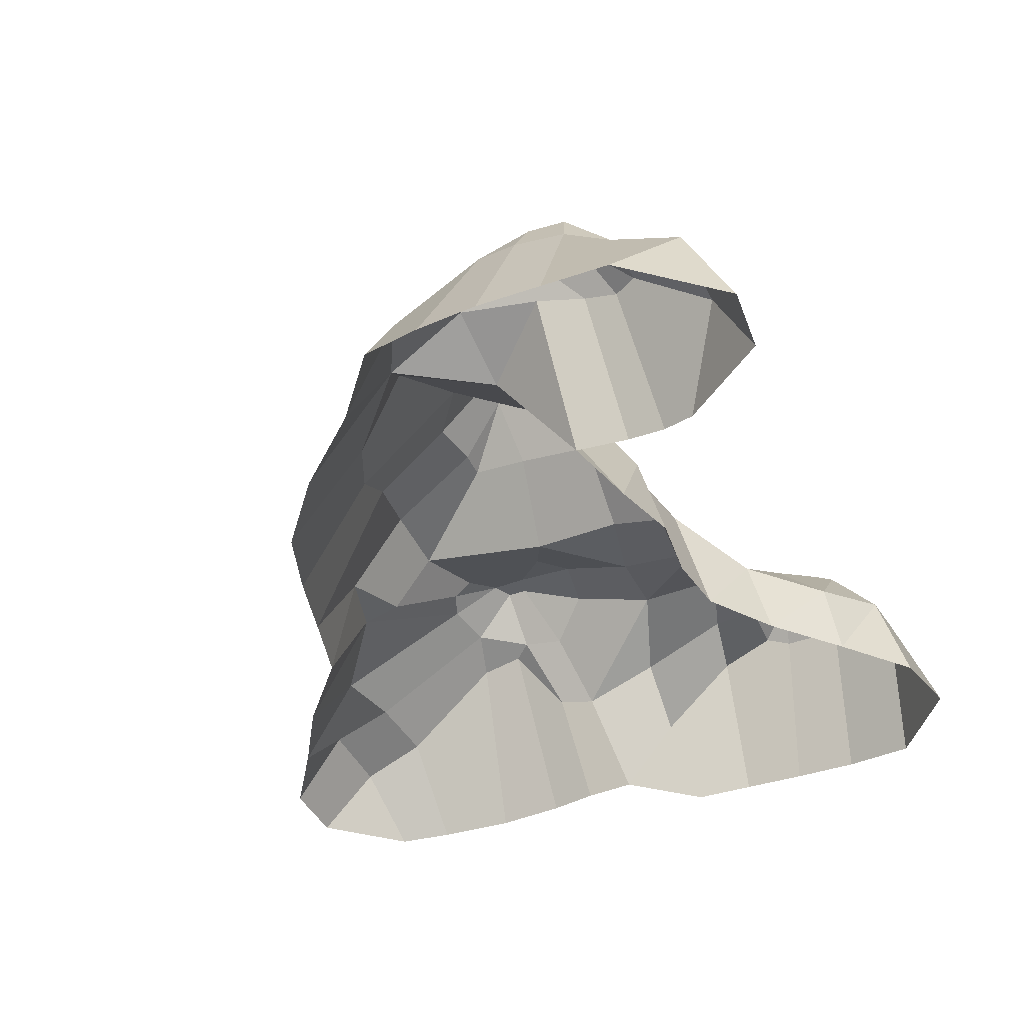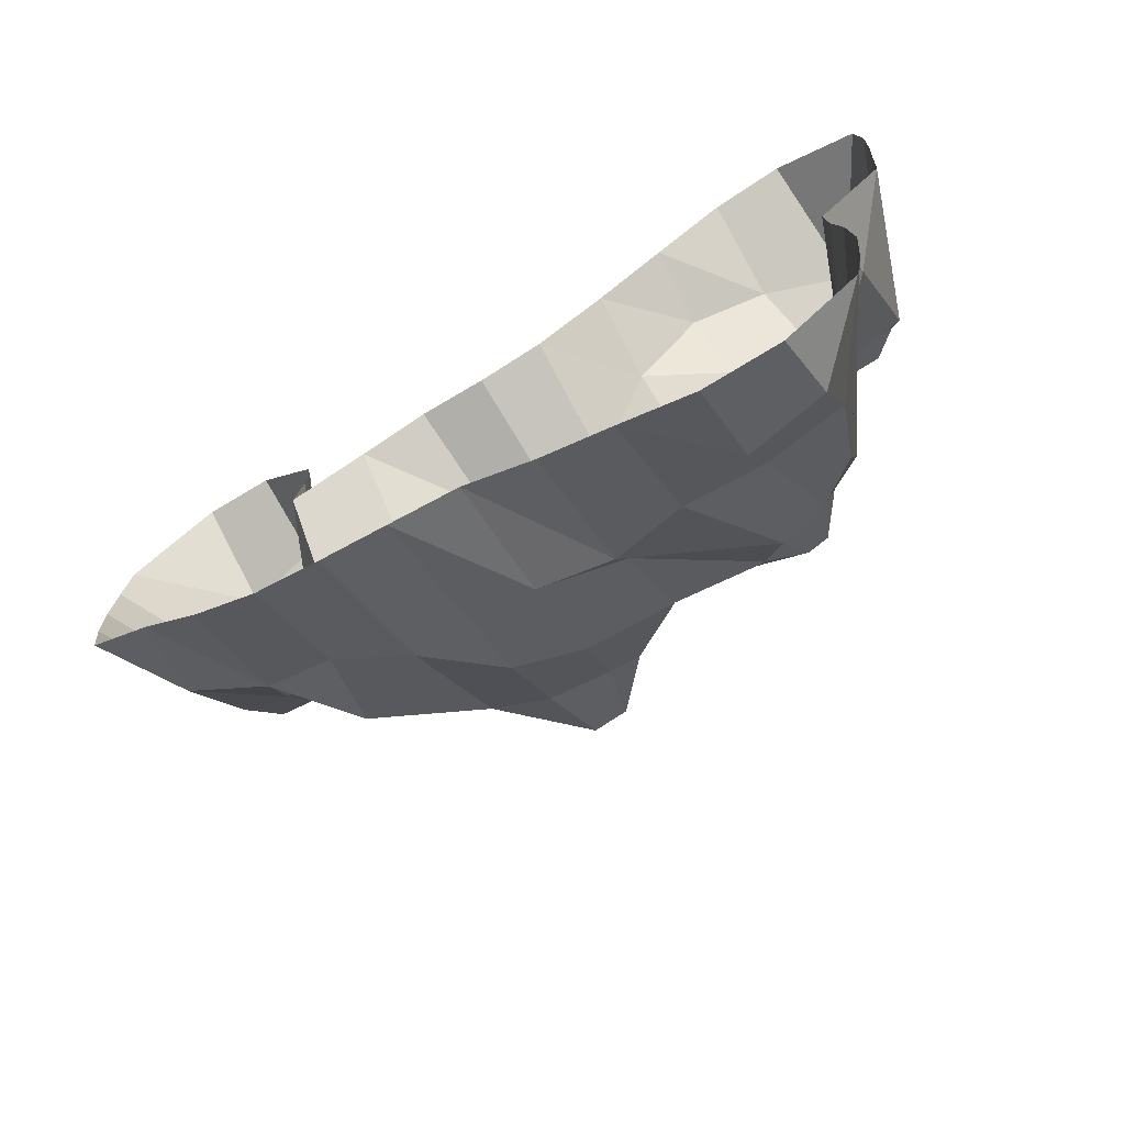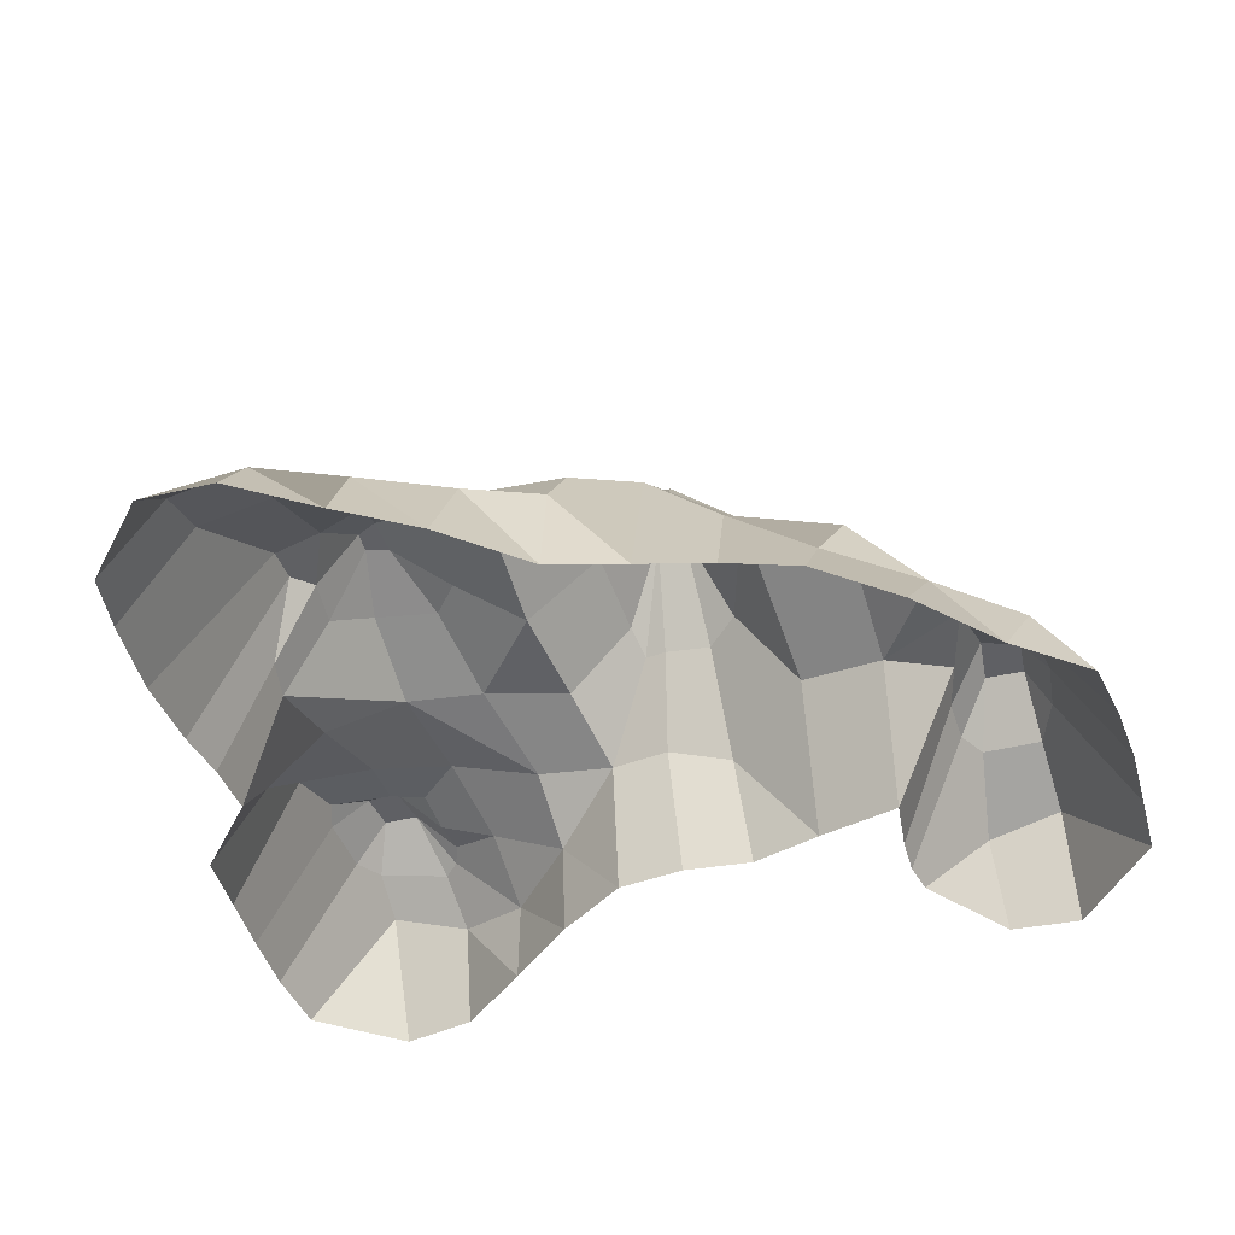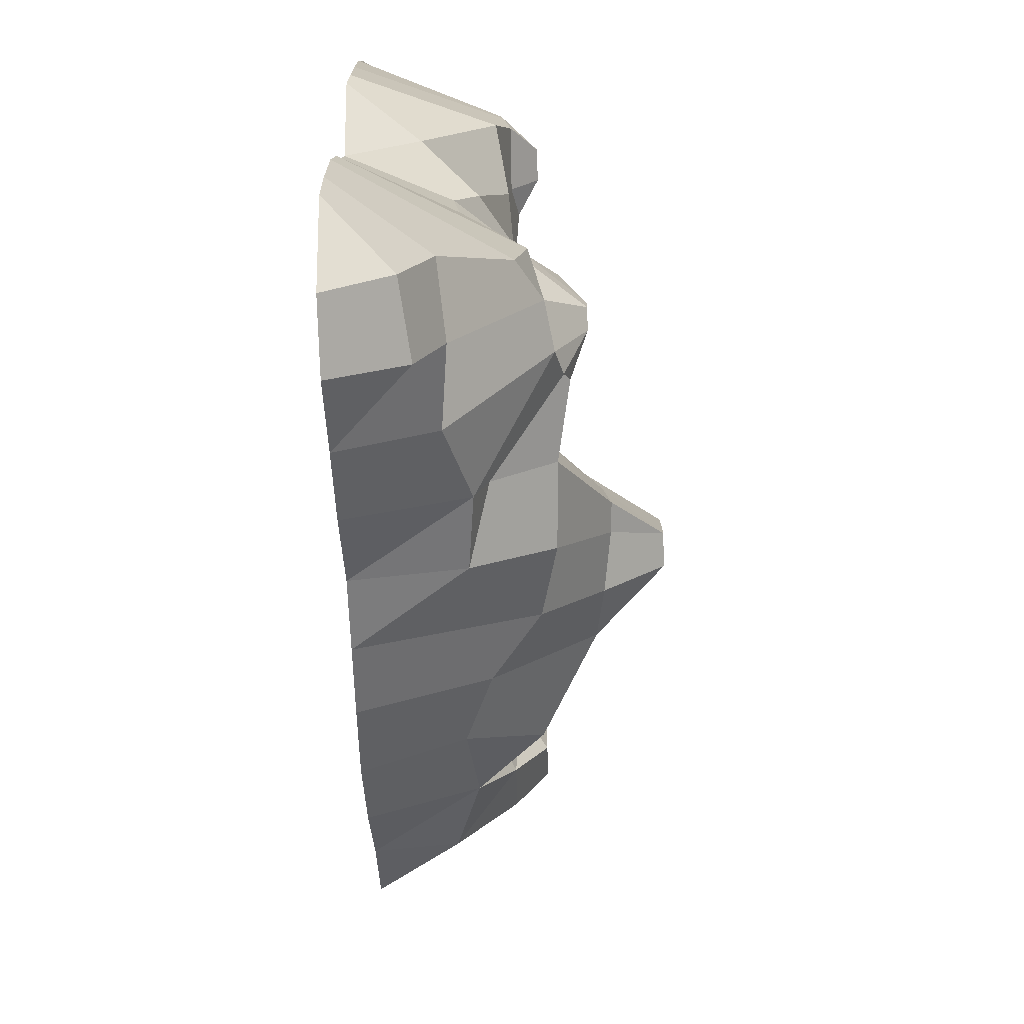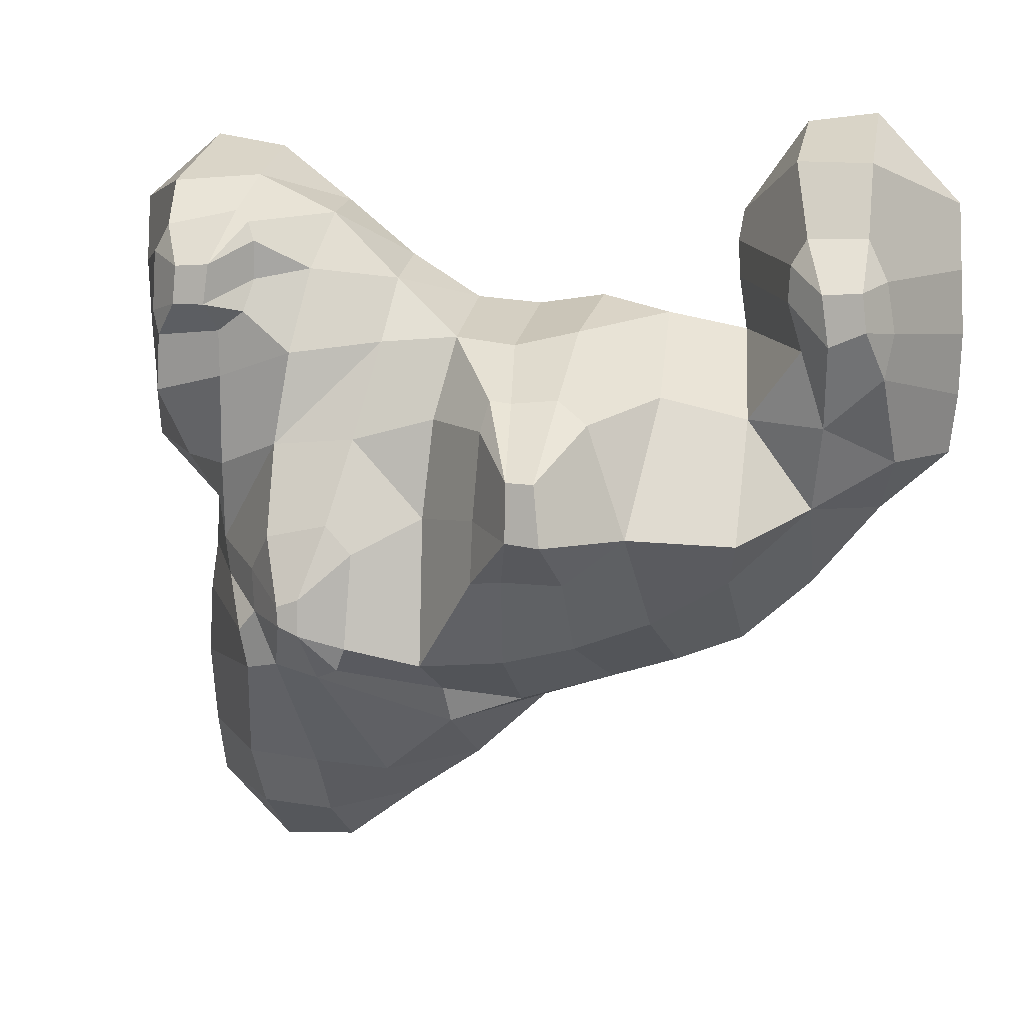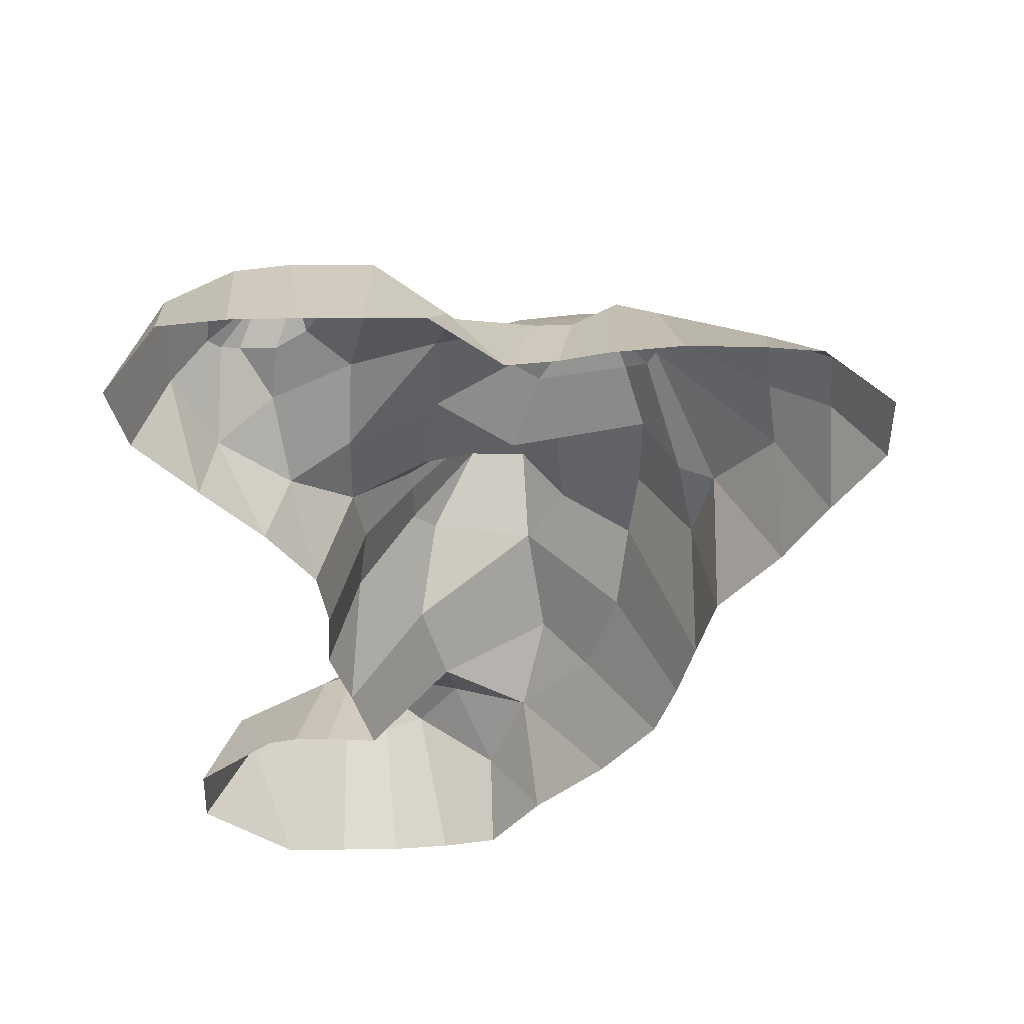
<metadata>
{"format":"obj","ext":"obj","renderer":"f3d","projection":"perspective","resolution":1024,"background":"white","views":[{"elev":-40.4,"azim":-64.1,"up":"+Y"},{"elev":-74.5,"azim":31.8,"up":"+Z"},{"elev":-45.2,"azim":-161.6,"up":"+Y"},{"elev":-75.9,"azim":91.5,"up":"+Z"},{"elev":9.2,"azim":-168.1,"up":"+Z"},{"elev":-43.8,"azim":93.9,"up":"+Y"}]}
</metadata>
<code>
v -12.6 1e-06 14.4
v -10.05 0 14.11
v 10.16 0 13.2
v 12.79 0 13.66
v -15.65 0 11.12
v -12.65 3.608 12.61
v -9.923 3.018 12.67
v -7.735 0 10.84
v 7.548 0 11.16
v 10.03 3.526 12.15
v 12.97 4.57 11.95
v 15.73 0 11.23
v -15.77 0 8.699
v -12.58 6.634 8.216
v -11.18 6.634 8.126
v -7.534 0 9.706
v 5.012 0 9.08
v 7.352 2.83 10.74
v 11.04 6.788 8.957
v 12.29 6.788 8.893
v 15.88 1e-06 8.717
v -15.88 1e-06 6.342
v -12.72 6.634 6.847
v -11.42 6.634 6.306
v -7.599 0 8.335
v -2.432 0 7.613
v 0.02917 0 7.262
v 2.445 0 7.472
v 4.856 3.078 8.331
v 7.744 4.79 8.743
v 11.24 6.788 7.488
v 12.41 6.788 7.507
v 15.79 0 6.361
v -15.78 1e-06 4.072
v -13.32 5.37 5.111
v -7.88 0 6.407
v -4.941 0 6.984
v -2.153 3.866 6.497
v 0.1122 4.481 6.011
v 2.266 4.569 6.292
v 5.052 4.863 6.088
v 8.302 5.848 5.701
v 11.04 5.673 4.771
v 13.65 5.27 4.166
v 15.62 0 4.061
v -15.49 0 1.914
v -13.66 3.064 1.887
v -11.23 5.376 3.322
v -8.404 4.061 3.439
v -5.317 4.772 4.245
v -1.899 11.01 1.861
v -0.9198 11.01 1.905
v 2.873 5.778 3.361
v 5.883 5.966 2.569
v 8.798 6.26 2.367
v 11.39 4.621 1.347
v 13.39 2.609 1.4
v 15.48 0 1.836
v -13.01 1e-06 -0.2402
v -10.76 4.007 0.2125
v -8.309 6.464 -0.8538
v -4.643 8.5 -0.3931
v -2.094 11.01 -0.3508
v -0.8916 11.01 -0.2027
v 3.224 6.129 -0.2581
v 7.378 8.27 -3.064
v 8.174 8.27 -3.328
v 11.59 3.801 -1.625
v 13.13 1e-06 -0.6358
v -10.52 1e-06 -3.177
v -7.752 3.664 -2.693
v -5.012 4.68 -4.143
v -2.497 6.48 -4.786
v 0.01757 7.063 -5.307
v 3.11 7.142 -5.56
v 7.389 8.27 -4.404
v 8.131 8.27 -4.072
v 11.34 4.002 -2.988
v 13.21 1e-06 -2.532
v -7.885 0 -5.478
v -5.368 0 -6.45
v -2.843 0 -7.239
v -0.06886 4.069 -7.321
v 2.792 4.829 -6.891
v 10.27 6.287 -4.669
v 13.49 0 -4.33
v -0.1852 0 -8.094
v 2.613 4.309 -8.253
v 7.004 7.113 -6.162
v 8.687 6.802 -5.802
v 10.1 5.861 -6.196
v 13.62 0 -6.922
v 2.518 0 -10.56
v 5.355 3.429 -10.52
v 8.104 3.66 -10.28
v 10.84 3.402 -10.11
v 13.36 1e-06 -9.766
v 5.119 0 -12.32
v 7.86 2.666 -12.48
v 10.63 2.291 -12.39
v 13.02 1e-06 -11.8
v 7.767 0 -14.27
v 10.42 0 -14.4
v -3.202 7.959 3.553
v -2.066 7.506 4.362
v -0.4155 7.633 4.225
v 0.358 7.677 4.326
v 0.5759 8.282 3.273
v 0.7262 8.842 0.1722
v 0.7648 9.071 -2.036
v -0.3458 9.032 -1.945
v -2.483 8.763 -2.05
v 9.77 6.191 -2.348
v 9.618 6.397 -3.924
v 8.758 7.42 -0.8997
v 6.543 7.378 -0.4428
v 5.579 7.46 -1.469
v 5.823 7.638 -4.94
v 6.17 7.403 -5.801
v 9.973 6.041 7.208
v 9.712 5.436 8.364
v 9.661 5.603 9.778
v 9.926 5.399 10.46
v 10.44 5.211 10.86
v 12.96 5.528 10.35
v 13.55 5.448 9.355
v 13.64 5.542 7.165
v 13.34 5.821 6.284
v 11.03 5.775 6.474
v -12.64 4.75 9.987
v -10.5 4.845 9.99
v -9.934 4.959 9.06
v -9.889 5.352 7.781
v -10.41 5.508 6.063
v -13.63 5.076 6.714
v -13.34 5.059 8.522
f 1 2 7 6
f 3 4 11 10
f 136 130 14
f 130 131 15 14
f 131 132 15
f 123 124 19
f 124 125 20 19
f 125 126 20
f 135 136 14 23
f 14 15 24 23
f 15 132 133 24
f 17 18 29
f 122 123 19
f 19 20 32 31
f 20 126 127 32
f 35 135 23
f 26 27 39 38
f 27 28 40 39
f 28 29 40
f 29 30 42 41
f 129 120 31
f 31 32 128 129
f 32 127 128
f 34 35 47 46
f 24 48 35 23
f 134 48 24 133
f 36 37 50 49
f 104 105 51
f 105 106 52 51
f 106 107 52
f 40 41 54 53
f 41 42 55
f 42 43 56 55
f 43 44 57 56
f 44 45 58 57
f 47 60 59
f 48 49 60
f 49 50 62 61
f 62 104 51 63
f 51 52 64 63
f 52 108 109 64
f 53 54 65
f 54 55 115 116
f 55 56 68
f 56 57 69 68
f 60 71 70
f 61 62 72 71
f 62 63 112
f 63 64 111 112
f 64 110 111
f 65 117 118 75
f 66 67 77 76
f 67 113 114 77
f 68 69 79 78
f 71 72 81 80
f 72 73 82 81
f 73 74 83 82
f 74 75 84 83
f 75 118 119 84
f 78 79 86 85
f 83 84 88
f 84 119 89 88
f 77 90 89 76
f 114 90 77
f 85 86 92 91
f 88 94 93
f 89 90 95 94
f 90 91 96 95
f 91 92 97 96
f 94 95 99 98
f 95 96 100 99
f 96 97 101 100
f 99 100 103 102
f 9 3 10
f 17 9 18
f 37 26 38
f 2 8 7
f 5 1 6
f 46 47 59
f 59 60 70
f 70 71 80
f 82 83 87
f 87 88 93
f 57 58 69
f 28 17 29
f 93 94 98
f 98 99 102
f 100 101 103
f 64 109 110
f 55 68 113 115
f 120 121 31
f 121 122 19 31
f 60 49 61
f 41 55 54
f 52 107 108
f 65 54 116 117
f 50 104 62
f 37 38 105 104 50
f 38 39 106 105
f 39 40 107 106
f 108 107 40 53
f 109 108 53 65
f 110 109 65 75
f 111 110 75 74
f 112 111 74 73
f 62 112 73 72
f 114 113 68 78
f 85 114 78
f 115 113 67
f 116 115 67 66
f 117 116 66
f 118 117 66 76
f 89 119 76
f 30 121 120 42
f 30 122 121
f 18 123 122 30
f 9 10 18
f 10 11 125 124
f 11 12 21 126 125
f 127 126 21 33
f 128 127 33 45 44
f 129 128 44 43
f 42 120 129 43
f 6 7 131 130
f 7 8 16 132 131
f 133 132 16 25
f 134 133 25 36
f 48 134 49
f 35 48 47
f 22 135 35 34
f 13 136 135 22
f 5 6 130 136 13
f 85 91 90 114
f 76 119 118
f 4 12 11
f 18 10 124 123
f 29 18 30
f 40 29 41
f 83 88 87
f 88 89 94
f 49 134 36
f 47 48 60
f 60 61 71

</code>
